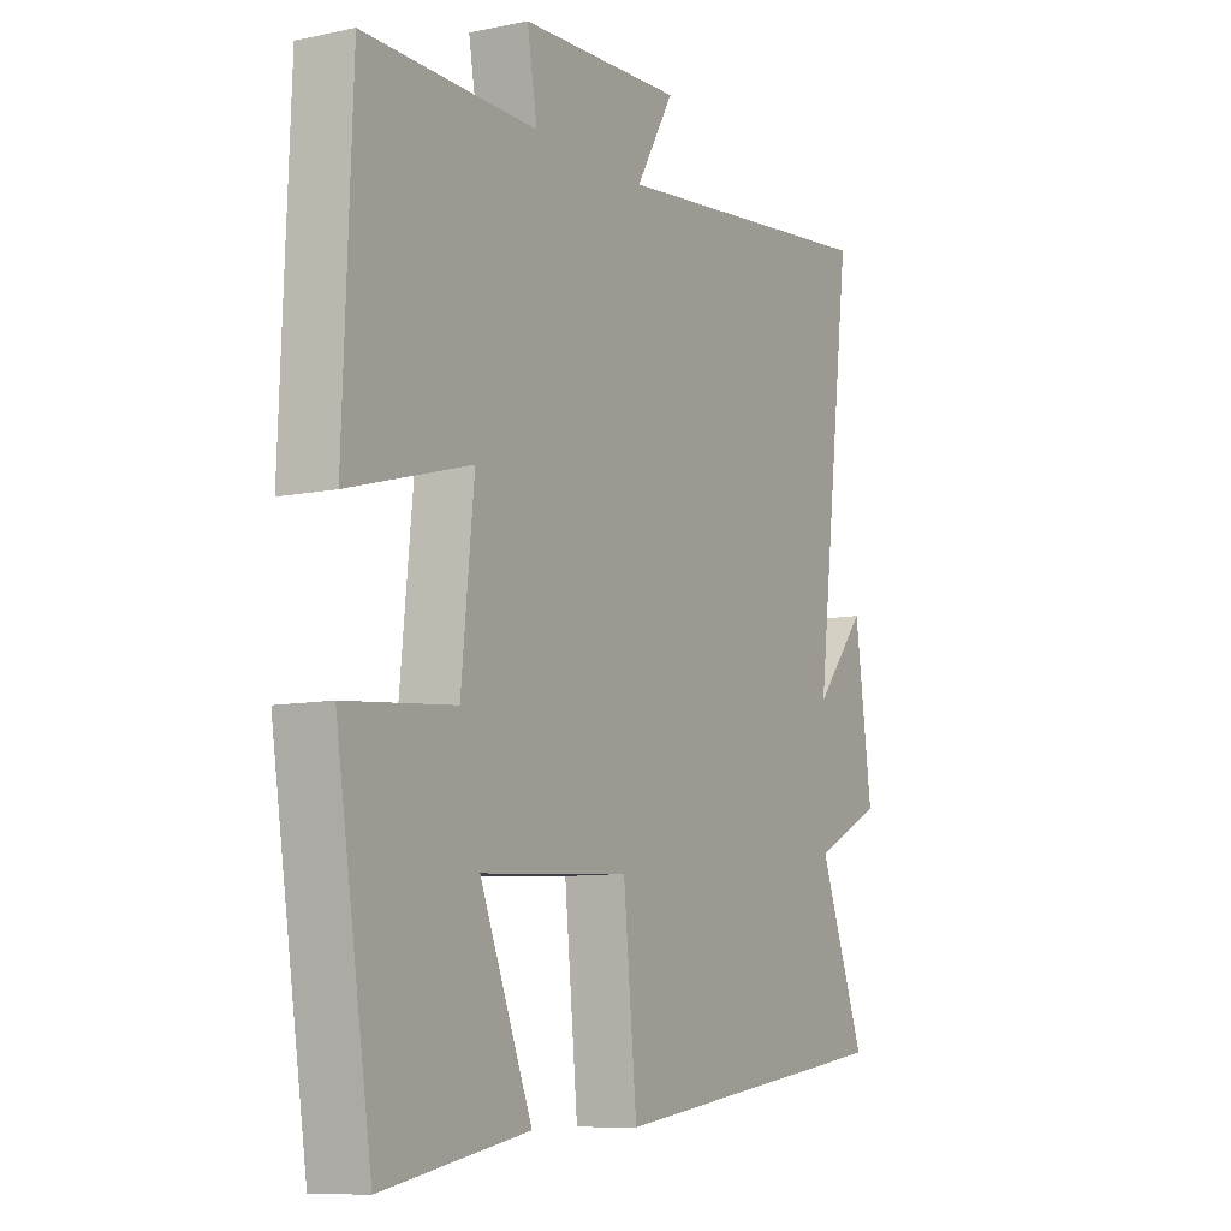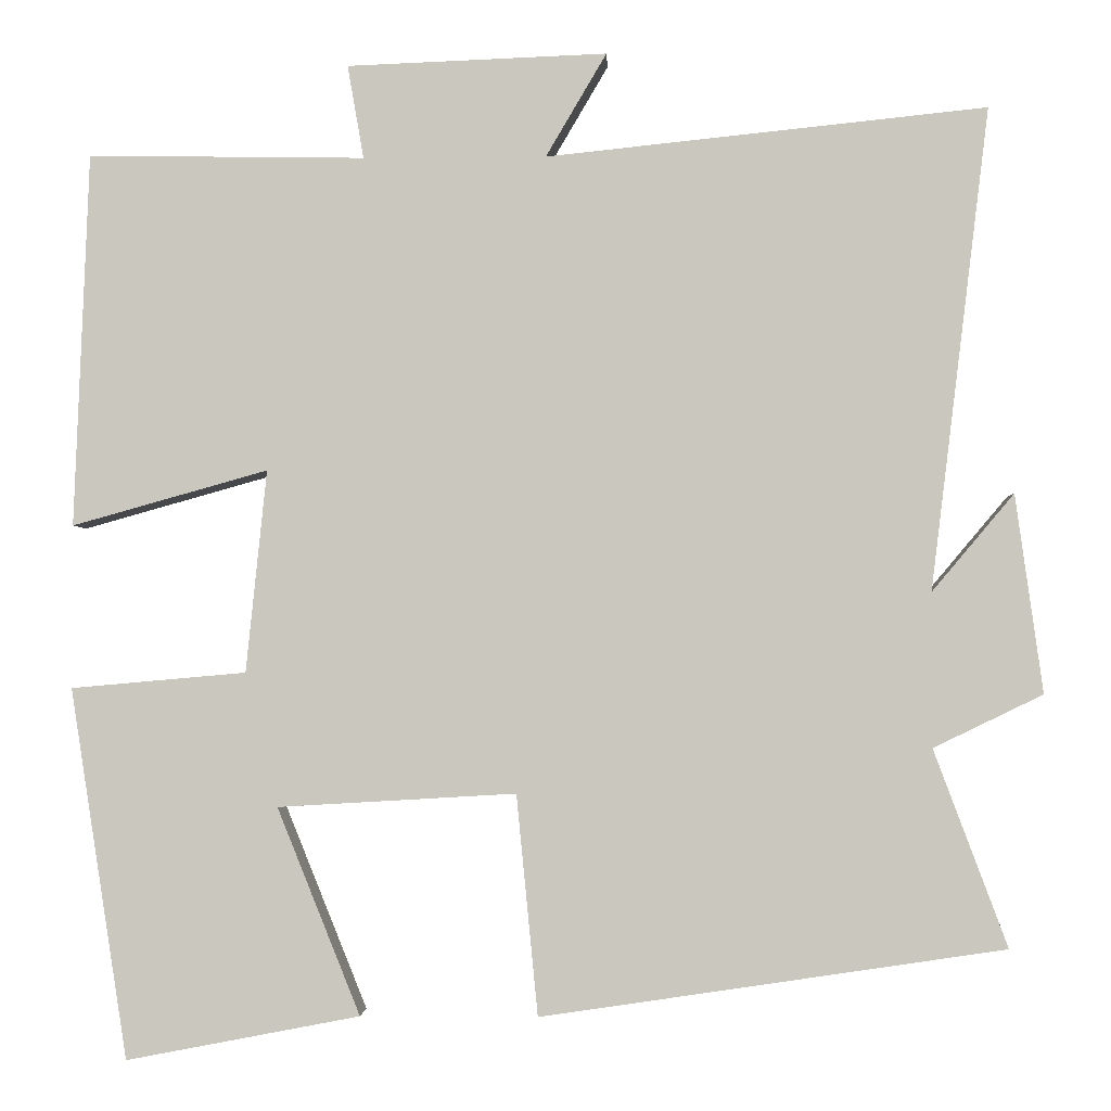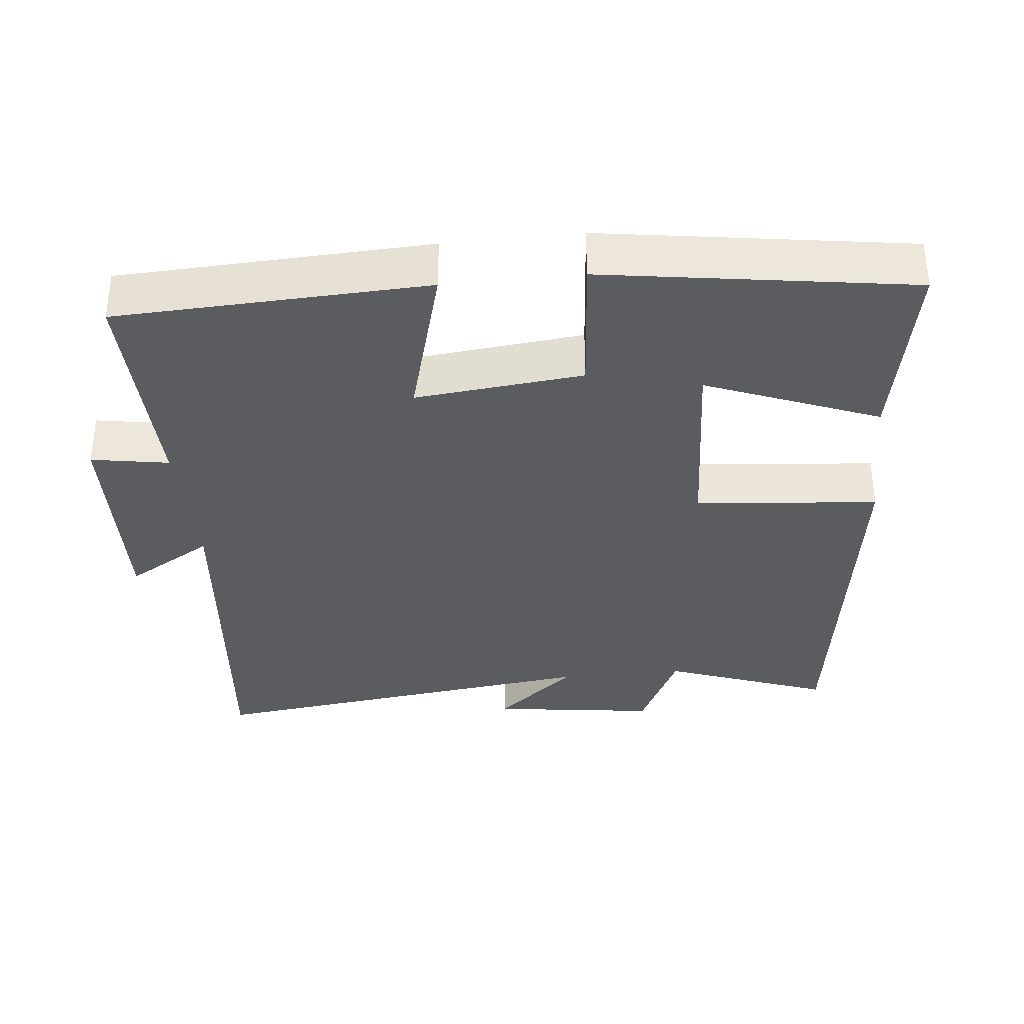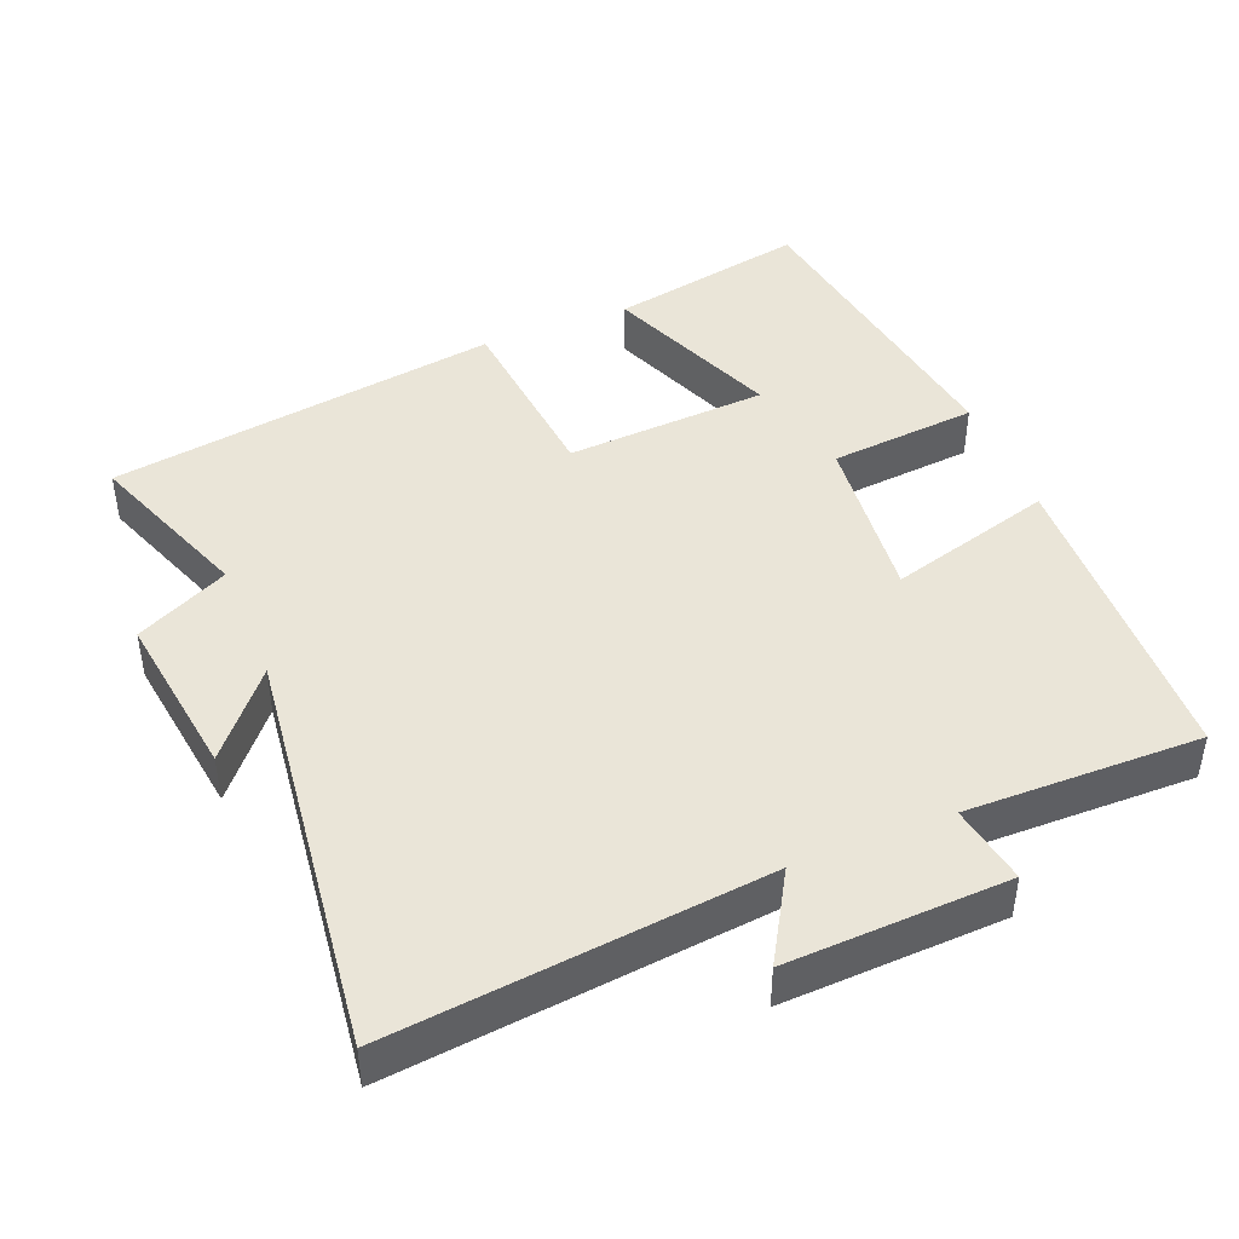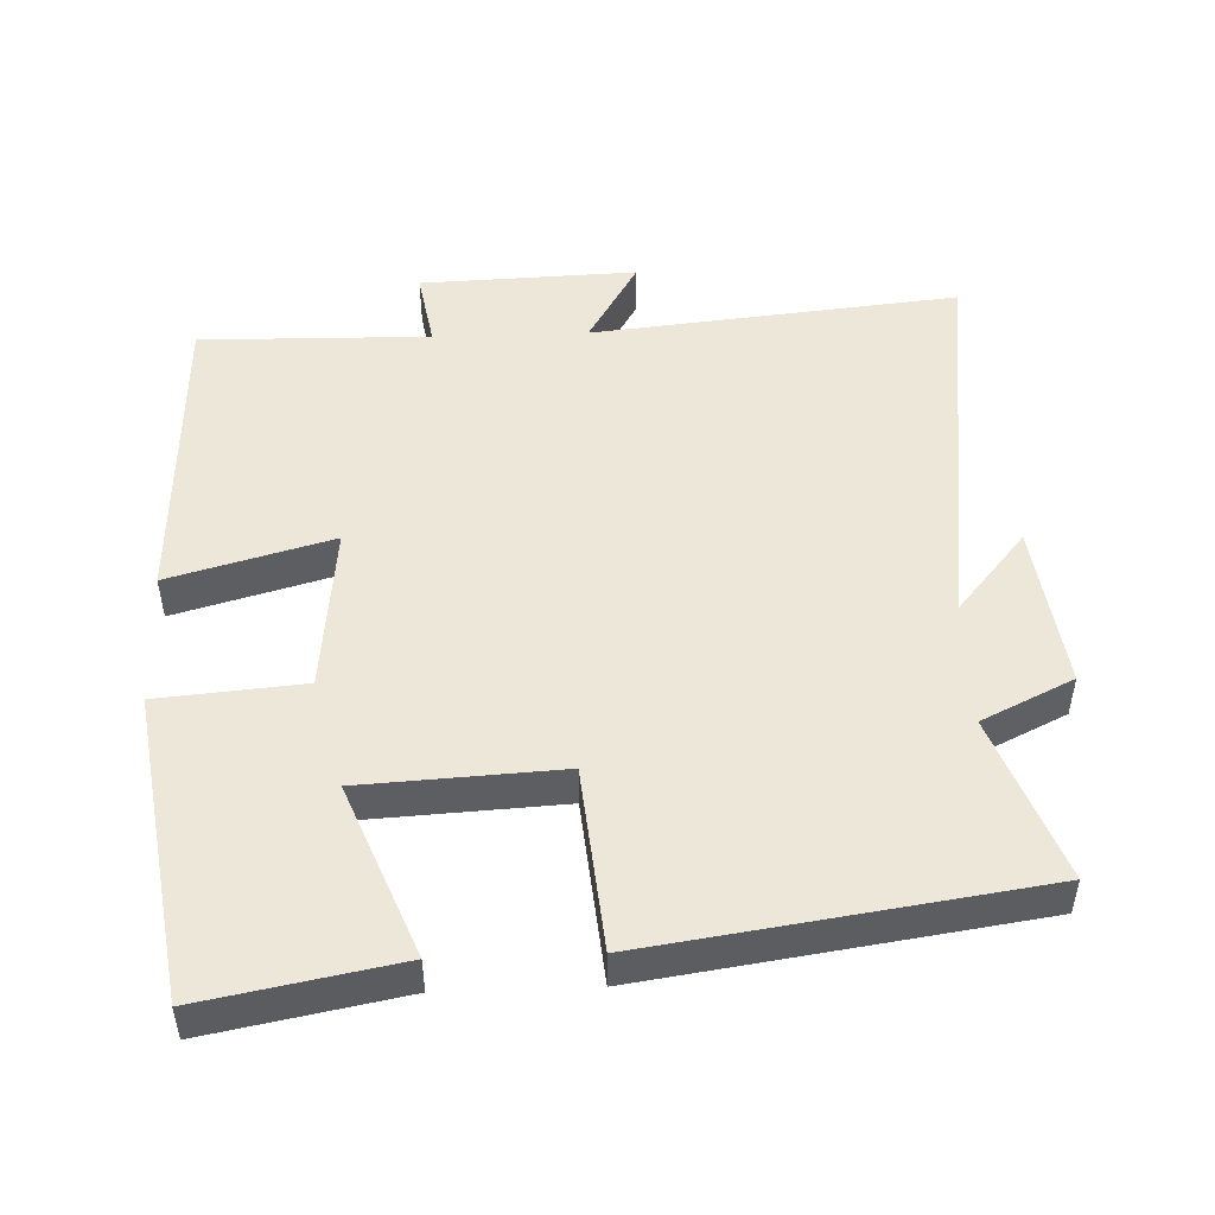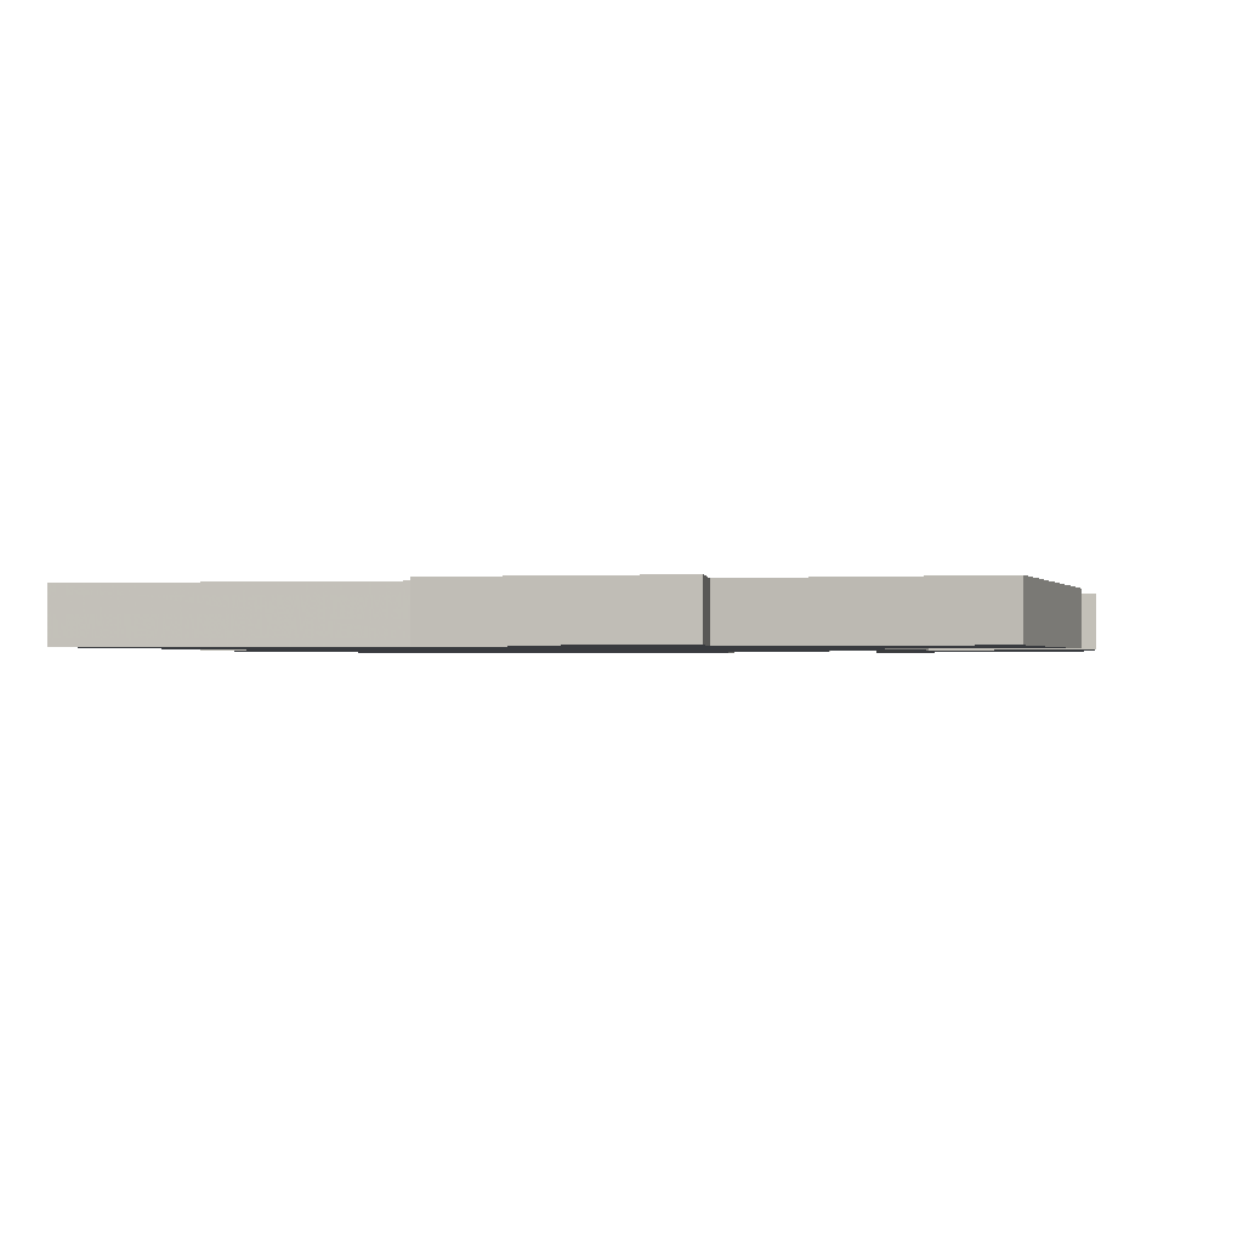
<metadata>
{"format":"obj","ext":"obj","renderer":"f3d","projection":"perspective","resolution":1024,"background":"white","views":[{"elev":-8.9,"azim":119.5,"up":"+Z"},{"elev":-2.5,"azim":-177.8,"up":"+Z"},{"elev":-34.7,"azim":96.1,"up":"+Y"},{"elev":44.5,"azim":-22.1,"up":"+Y"},{"elev":49.6,"azim":178.0,"up":"+Y"},{"elev":-1.1,"azim":15.5,"up":"+Y"}]}
</metadata>
<code>
v -0.586 0.07 -0.42
v -0.5 0.07 -0.19
v -0.628 0.07 -0.128
v -0.596 0.07 0.104
v -0.5 0.07 -0.01
v -0.569 0.07 0.554
v -0.054 0.07 0.5
v -0.125 0.07 0.621
v 0.179 0.07 0.609
v 0.16 0.07 0.5
v 0.483 0.07 0.505
v 0.5 0.07 0.069
v 0.272 0.07 0.133
v 0.296 0.07 -0.103
v 0.5 0.07 -0.121
v 0.433 0.07 -0.552
v 0.161 0.07 -0.5
v 0.258 0.07 -0.259
v -0.02 0.07 -0.243
v -0.045 0.07 -0.5
v -0.586 0 -0.42
v -0.5 0 -0.19
v -0.628 0 -0.128
v -0.596 0 0.104
v -0.5 0 -0.01
v -0.569 0 0.554
v -0.054 0 0.5
v -0.125 0 0.621
v 0.179 0 0.609
v 0.16 0 0.5
v 0.483 0 0.505
v 0.5 0 0.069
v 0.272 0 0.133
v 0.296 0 -0.103
v 0.5 0 -0.121
v 0.433 0 -0.552
v 0.161 0 -0.5
v 0.258 0 -0.259
v -0.02 0 -0.243
v -0.045 0 -0.5
f 19 20 1 2
f 18 19 2 3
f 15 16 17 18
f 14 15 18 3
f 13 14 3
f 10 11 12 13
f 10 13 3
f 7 8 9 10
f 5 6 7
f 5 7 10
f 3 4 5
f 3 5 10
f 22 21 40 39
f 23 22 39 38
f 38 37 36 35
f 23 38 35 34
f 23 34 33
f 33 32 31 30
f 23 33 30
f 30 29 28 27
f 27 26 25
f 30 27 25
f 25 24 23
f 30 25 23
f 1 21 22 2
f 2 22 23 3
f 3 23 24 4
f 4 24 25 5
f 5 25 26 6
f 6 26 27 7
f 7 27 28 8
f 8 28 29 9
f 9 29 30 10
f 10 30 31 11
f 11 31 32 12
f 12 32 33 13
f 13 33 34 14
f 14 34 35 15
f 15 35 36 16
f 16 36 37 17
f 17 37 38 18
f 18 38 39 19
f 19 39 40 20
f 20 40 21 1

</code>
